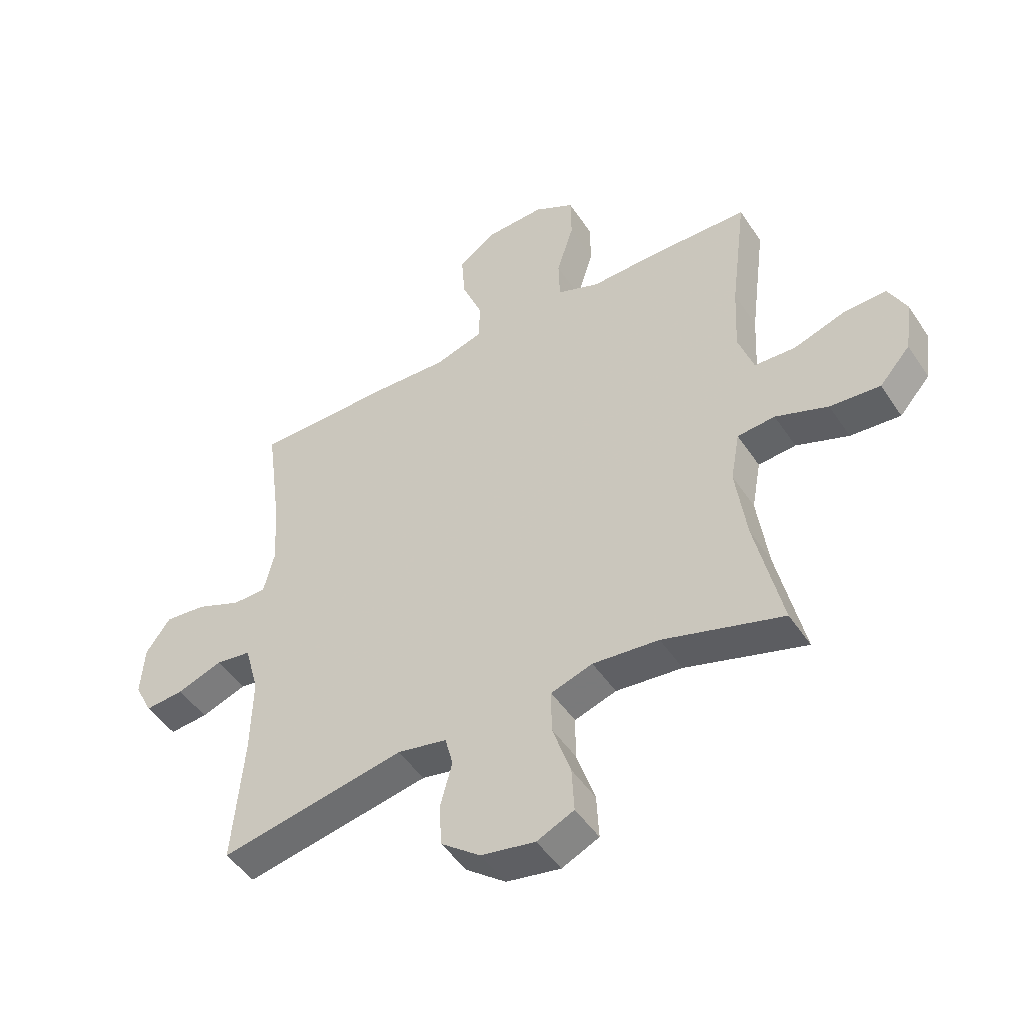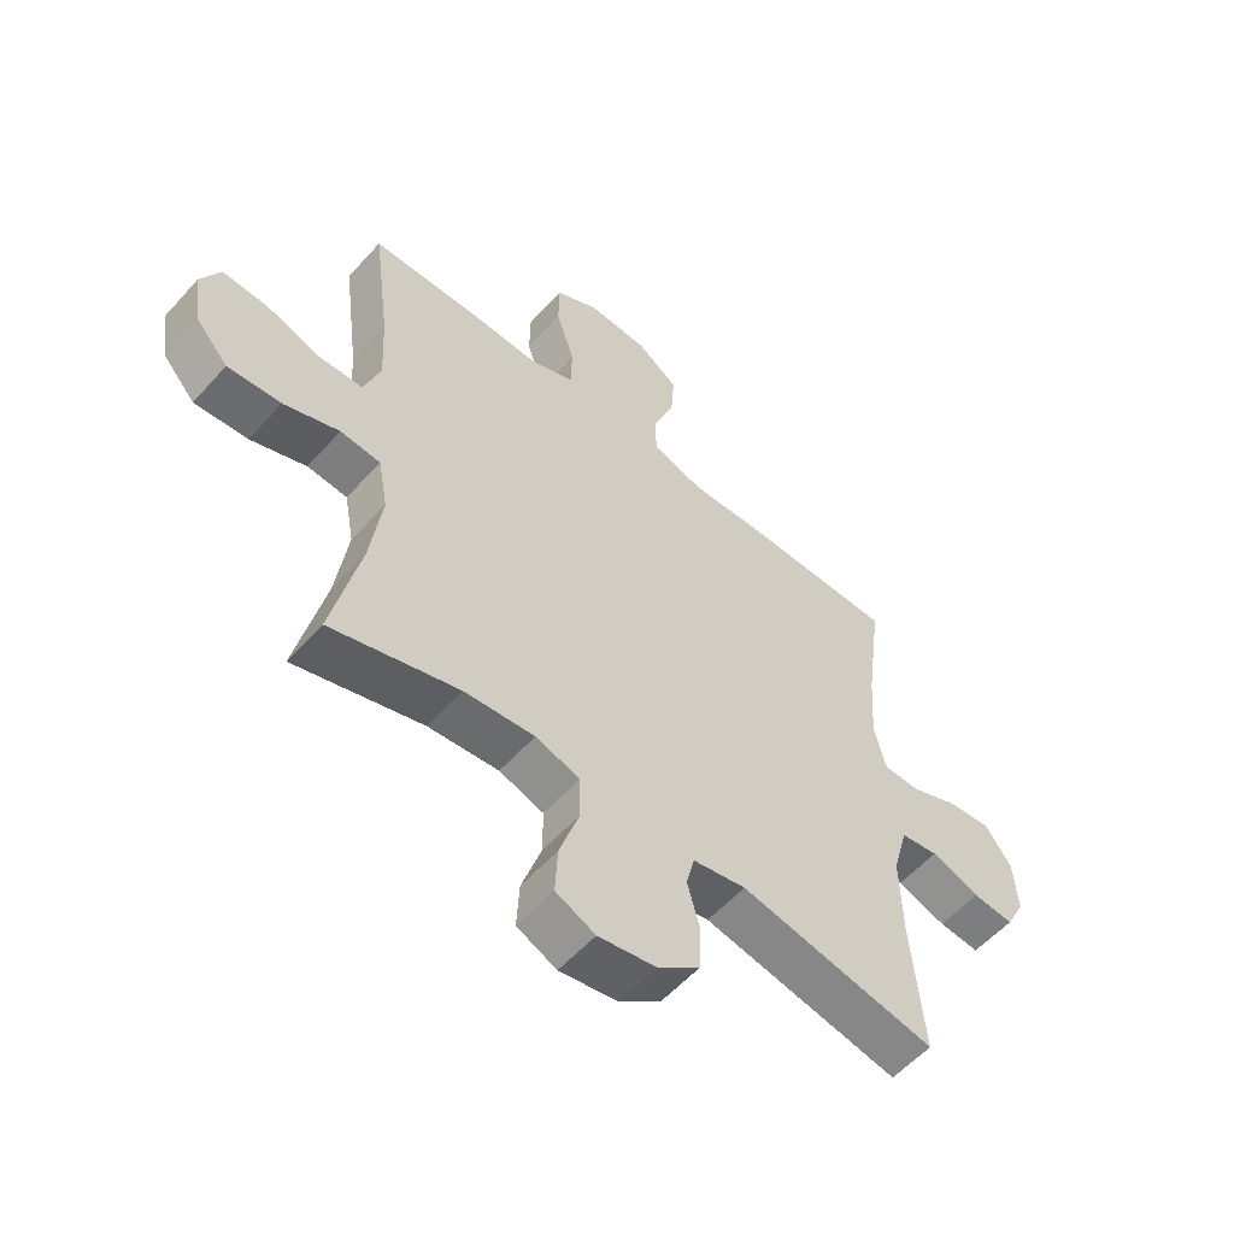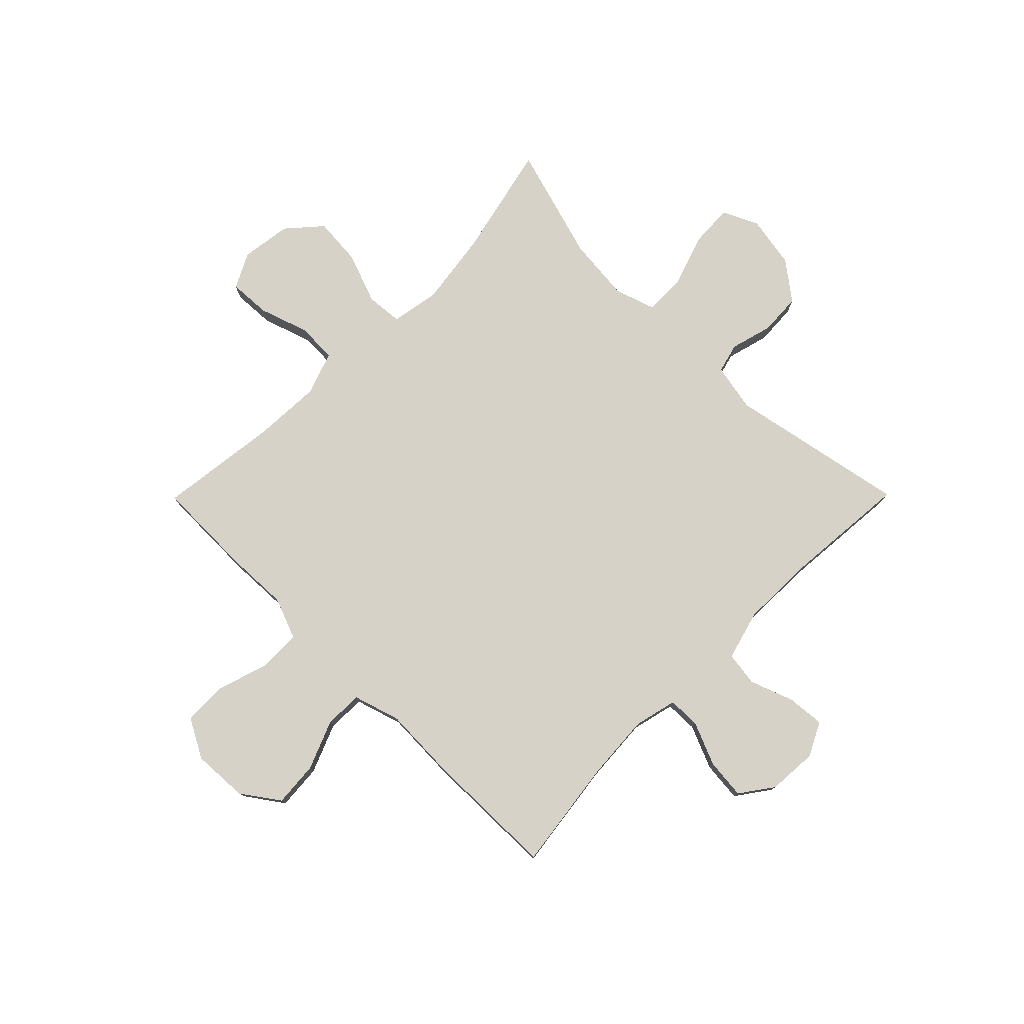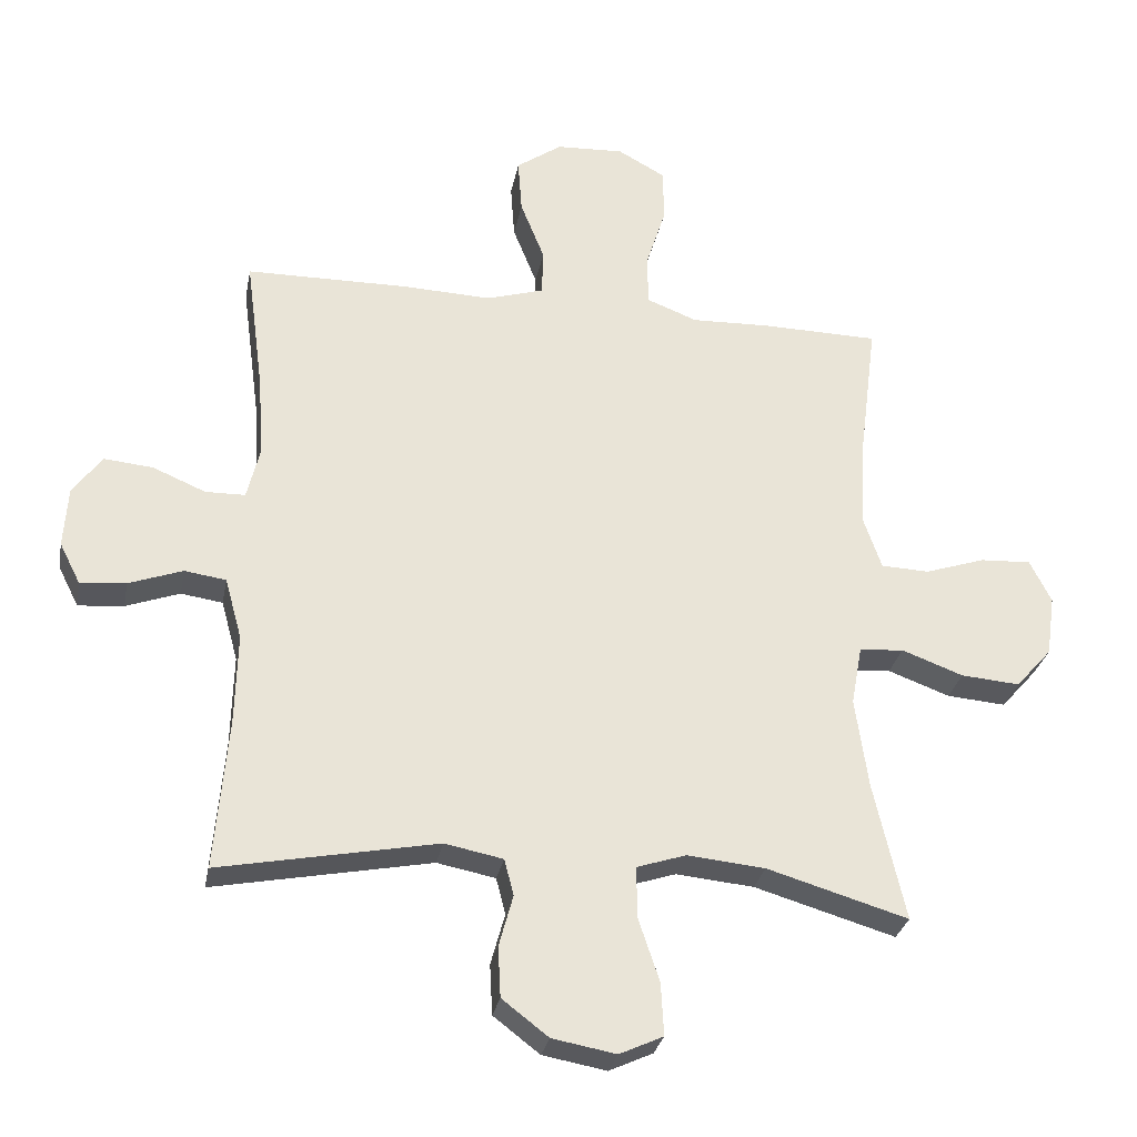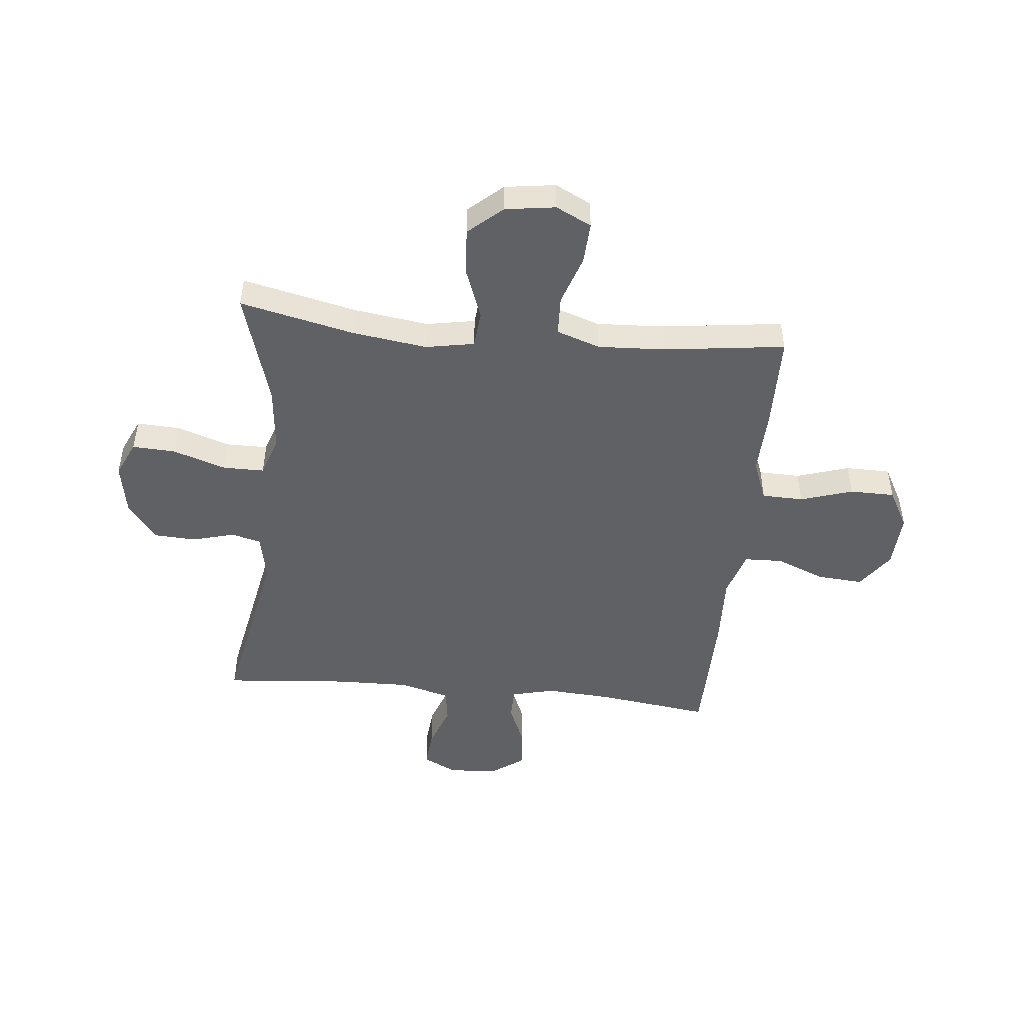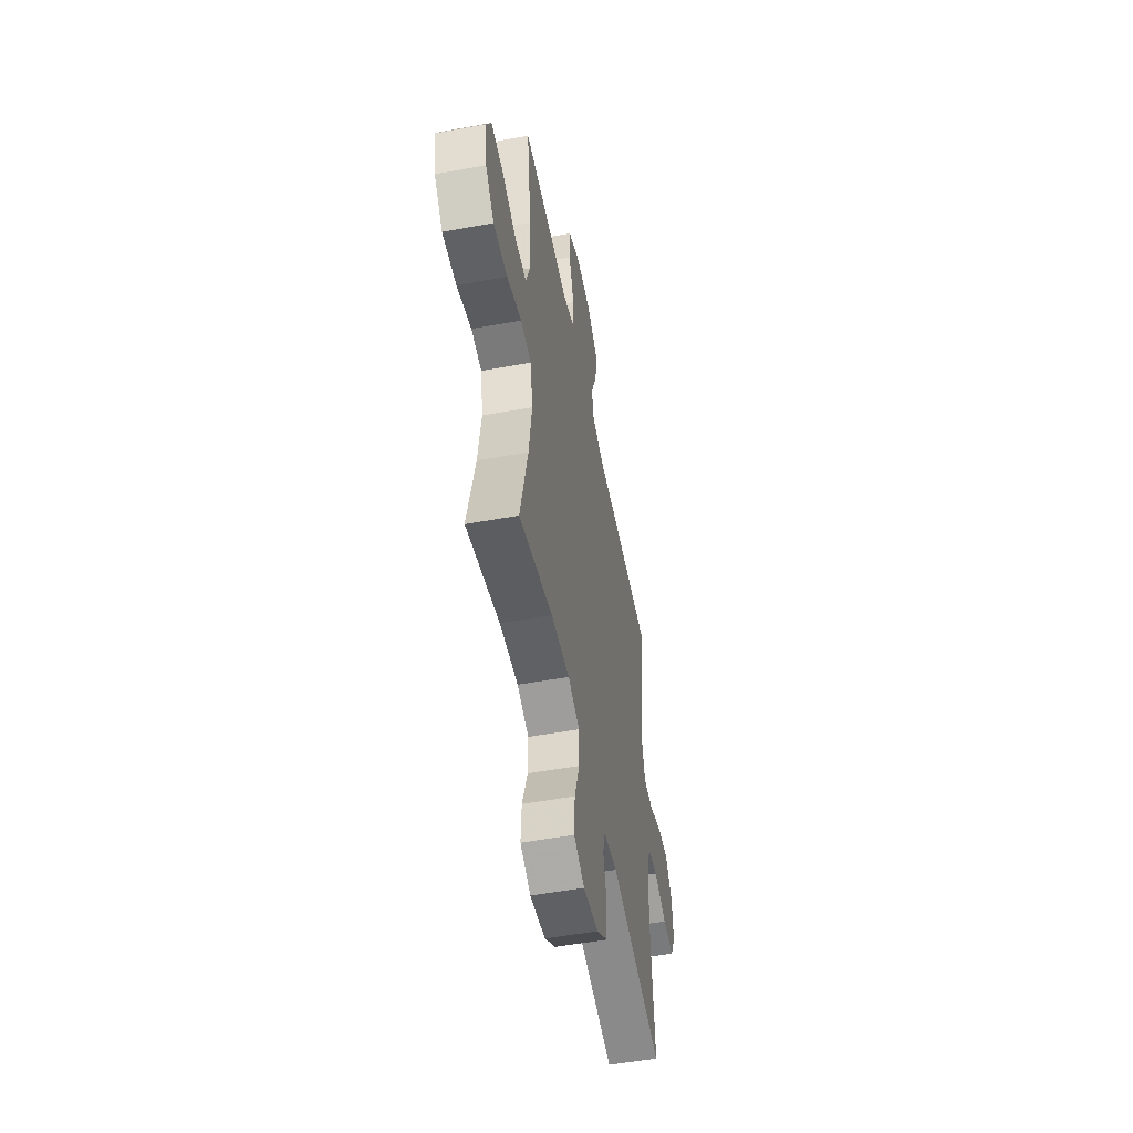
<metadata>
{"format":"obj","ext":"obj","renderer":"f3d","projection":"perspective","resolution":1024,"background":"white","views":[{"elev":-48.0,"azim":-148.0,"up":"+Z"},{"elev":-56.5,"azim":-41.2,"up":"+Z"},{"elev":78.1,"azim":44.7,"up":"+Y"},{"elev":-29.3,"azim":169.3,"up":"+Z"},{"elev":-47.8,"azim":-95.7,"up":"+Y"},{"elev":-53.1,"azim":-79.0,"up":"+Z"}]}
</metadata>
<code>
v -0.5 0.07 0.5
v -0.325 0.07 0.503
v -0.208 0.07 0.499
v -0.133 0.07 0.528
v -0.131 0.07 0.603
v -0.161 0.07 0.698
v -0.16 0.07 0.779
v -0.089 0.07 0.818
v 0.012 0.07 0.813
v 0.08 0.07 0.765
v 0.074 0.07 0.683
v 0.038 0.07 0.593
v 0.04 0.07 0.524
v 0.125 0.07 0.498
v 0.257 0.07 0.503
v 0.5 0.07 0.5
v 0.473 0.07 0.297
v 0.465 0.07 0.176
v 0.484 0.07 0.098
v 0.543 0.07 0.097
v 0.622 0.07 0.13
v 0.695 0.07 0.137
v 0.738 0.07 0.077
v 0.744 0.07 -0.013
v 0.713 0.07 -0.074
v 0.645 0.07 -0.068
v 0.565 0.07 -0.039
v 0.503 0.07 -0.048
v 0.478 0.07 -0.139
v 0.481 0.07 -0.275
v 0.5 0.07 -0.5
v 0.176 0.07 -0.437
v 0.089 0.07 -0.454
v 0.075 0.07 -0.508
v 0.096 0.07 -0.585
v 0.092 0.07 -0.66
v 0.023 0.07 -0.713
v -0.072 0.07 -0.73
v -0.137 0.07 -0.7
v -0.133 0.07 -0.622
v -0.101 0.07 -0.526
v -0.101 0.07 -0.451
v -0.174 0.07 -0.427
v -0.29 0.07 -0.438
v -0.5 0.07 -0.5
v -0.453 0.07 -0.293
v -0.434 0.07 -0.158
v -0.45 0.07 -0.07
v -0.516 0.07 -0.064
v -0.608 0.07 -0.098
v -0.696 0.07 -0.105
v -0.75 0.07 -0.044
v -0.763 0.07 0.047
v -0.731 0.07 0.111
v -0.655 0.07 0.107
v -0.565 0.07 0.077
v -0.493 0.07 0.08
v -0.466 0.07 0.159
v -0.472 0.07 0.28
v -0.5 0 0.5
v -0.325 0 0.503
v -0.208 0 0.499
v -0.133 0 0.528
v -0.131 0 0.603
v -0.161 0 0.698
v -0.16 0 0.779
v -0.089 0 0.818
v 0.012 0 0.813
v 0.08 0 0.765
v 0.074 0 0.683
v 0.038 0 0.593
v 0.04 0 0.524
v 0.125 0 0.498
v 0.257 0 0.503
v 0.5 0 0.5
v 0.473 0 0.297
v 0.465 0 0.176
v 0.484 0 0.098
v 0.543 0 0.097
v 0.622 0 0.13
v 0.695 0 0.137
v 0.738 0 0.077
v 0.744 0 -0.013
v 0.713 0 -0.074
v 0.645 0 -0.068
v 0.565 0 -0.039
v 0.503 0 -0.048
v 0.478 0 -0.139
v 0.481 0 -0.275
v 0.5 0 -0.5
v 0.176 0 -0.437
v 0.089 0 -0.454
v 0.075 0 -0.508
v 0.096 0 -0.585
v 0.092 0 -0.66
v 0.023 0 -0.713
v -0.072 0 -0.73
v -0.137 0 -0.7
v -0.133 0 -0.622
v -0.101 0 -0.526
v -0.101 0 -0.451
v -0.174 0 -0.427
v -0.29 0 -0.438
v -0.5 0 -0.5
v -0.453 0 -0.293
v -0.434 0 -0.158
v -0.45 0 -0.07
v -0.516 0 -0.064
v -0.608 0 -0.098
v -0.696 0 -0.105
v -0.75 0 -0.044
v -0.763 0 0.047
v -0.731 0 0.111
v -0.655 0 0.107
v -0.565 0 0.077
v -0.493 0 0.08
v -0.466 0 0.159
v -0.472 0 0.28
f 54 55 56
f 53 54 56
f 52 53 56
f 51 52 56
f 50 51 56
f 49 50 56
f 48 49 56 57
f 44 45 46
f 43 44 46 47
f 42 43 47 48
f 39 40 41
f 38 39 41
f 37 38 41
f 36 37 41
f 35 36 41
f 34 35 41
f 33 34 41 42
f 48 57 58
f 42 48 58
f 33 42 58
f 32 33 58
f 25 26 27
f 24 25 27
f 23 24 27
f 22 23 27
f 21 22 27
f 20 21 27
f 19 20 27 28
f 18 19 28 29
f 14 15 16 17
f 13 14 17 18
f 10 11 12
f 9 10 12
f 8 9 12
f 7 8 12
f 6 7 12
f 5 6 12
f 4 5 12 13
f 18 29 30
f 13 18 30
f 4 13 30
f 3 4 30
f 32 58 59
f 31 32 59
f 30 31 59
f 3 30 59
f 2 3 59
f 1 2 59
f 115 114 113
f 115 113 112
f 115 112 111
f 115 111 110
f 115 110 109
f 115 109 108
f 116 115 108 107
f 105 104 103
f 106 105 103 102
f 107 106 102 101
f 100 99 98
f 100 98 97
f 100 97 96
f 100 96 95
f 100 95 94
f 100 94 93
f 101 100 93 92
f 117 116 107
f 117 107 101
f 117 101 92
f 117 92 91
f 86 85 84
f 86 84 83
f 86 83 82
f 86 82 81
f 86 81 80
f 86 80 79
f 87 86 79 78
f 88 87 78 77
f 76 75 74 73
f 77 76 73 72
f 71 70 69
f 71 69 68
f 71 68 67
f 71 67 66
f 71 66 65
f 71 65 64
f 72 71 64 63
f 89 88 77
f 89 77 72
f 89 72 63
f 89 63 62
f 118 117 91
f 118 91 90
f 118 90 89
f 118 89 62
f 118 62 61
f 118 61 60
f 1 60 61 2
f 2 61 62 3
f 3 62 63 4
f 4 63 64 5
f 5 64 65 6
f 6 65 66 7
f 7 66 67 8
f 8 67 68 9
f 9 68 69 10
f 10 69 70 11
f 11 70 71 12
f 12 71 72 13
f 13 72 73 14
f 14 73 74 15
f 15 74 75 16
f 16 75 76 17
f 17 76 77 18
f 18 77 78 19
f 19 78 79 20
f 20 79 80 21
f 21 80 81 22
f 22 81 82 23
f 23 82 83 24
f 24 83 84 25
f 25 84 85 26
f 26 85 86 27
f 27 86 87 28
f 28 87 88 29
f 29 88 89 30
f 30 89 90 31
f 31 90 91 32
f 32 91 92 33
f 33 92 93 34
f 34 93 94 35
f 35 94 95 36
f 36 95 96 37
f 37 96 97 38
f 38 97 98 39
f 39 98 99 40
f 40 99 100 41
f 41 100 101 42
f 42 101 102 43
f 43 102 103 44
f 44 103 104 45
f 45 104 105 46
f 46 105 106 47
f 47 106 107 48
f 48 107 108 49
f 49 108 109 50
f 50 109 110 51
f 51 110 111 52
f 52 111 112 53
f 53 112 113 54
f 54 113 114 55
f 55 114 115 56
f 56 115 116 57
f 57 116 117 58
f 58 117 118 59
f 59 118 60 1

</code>
